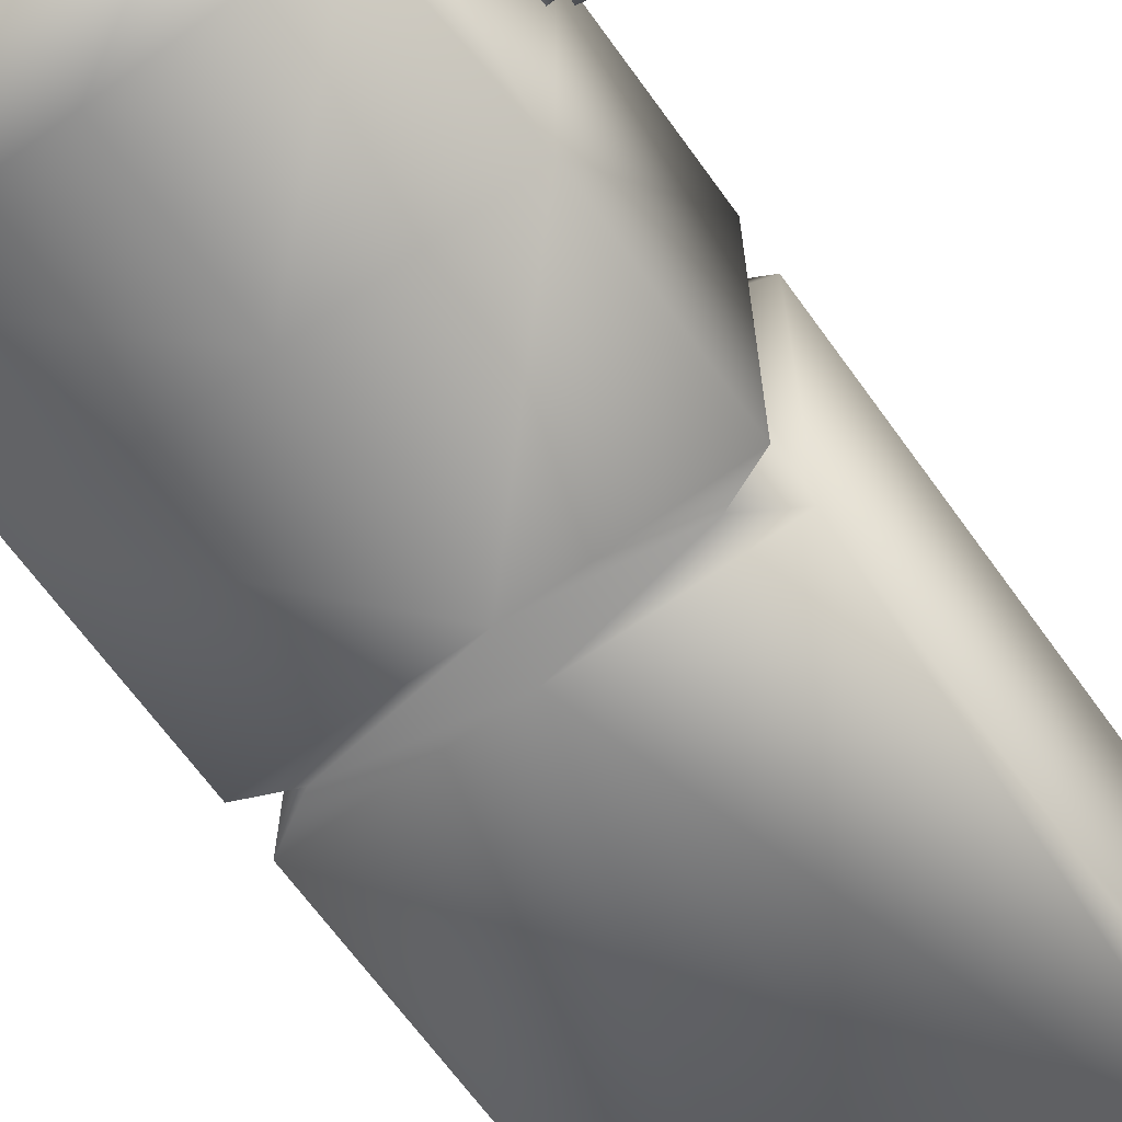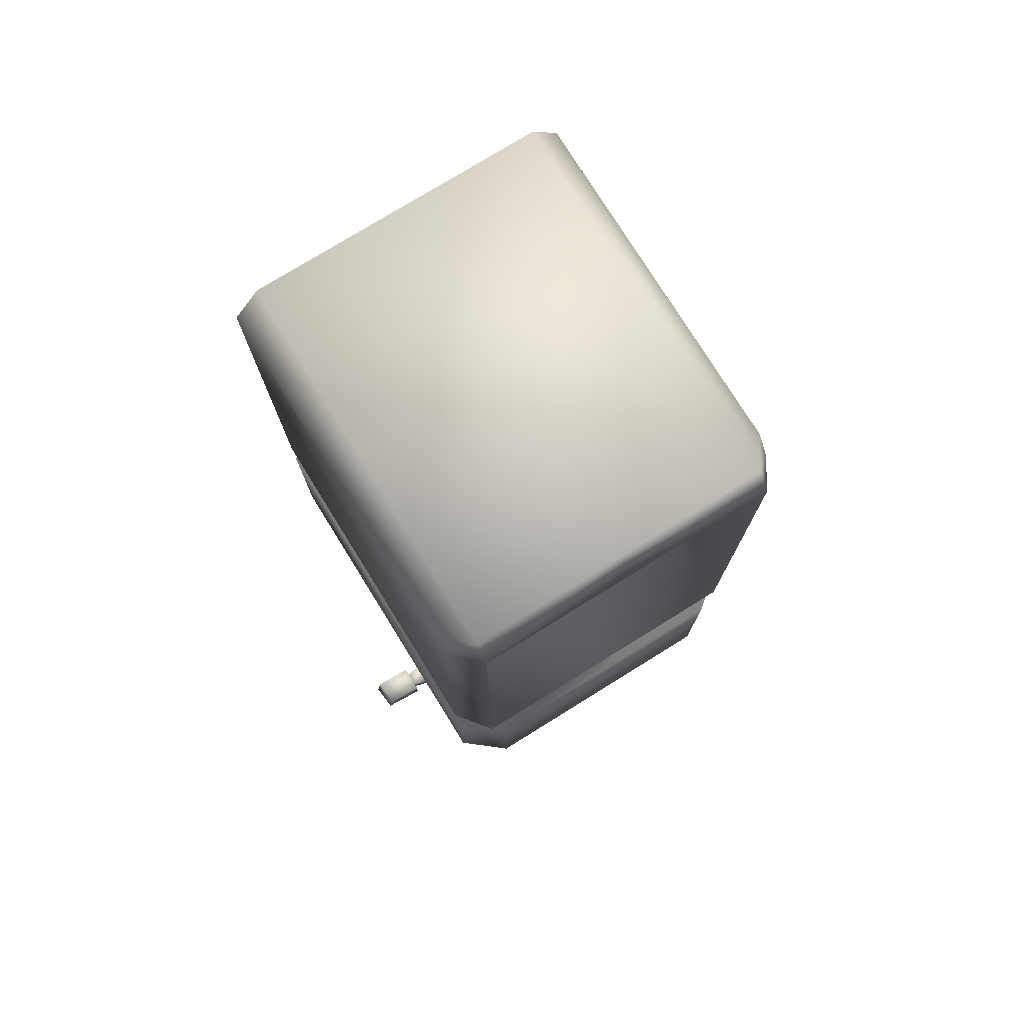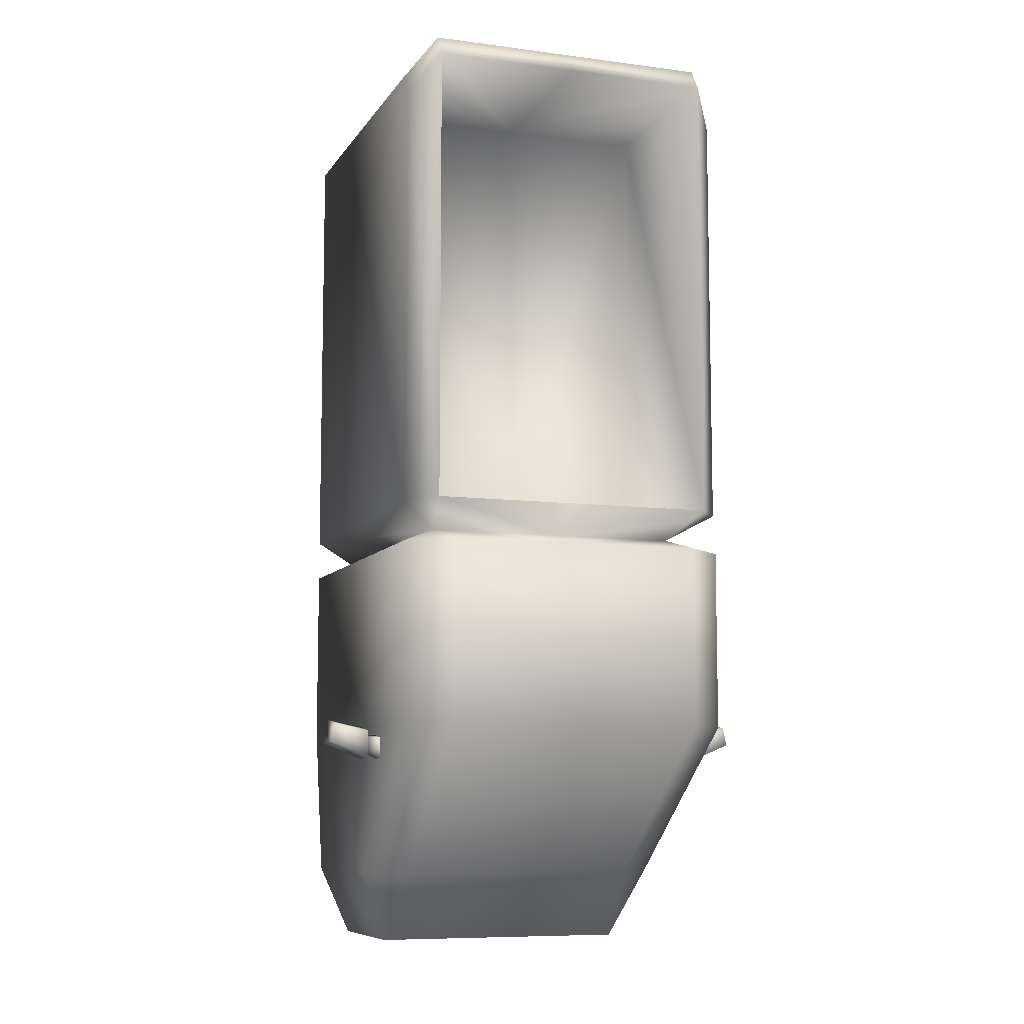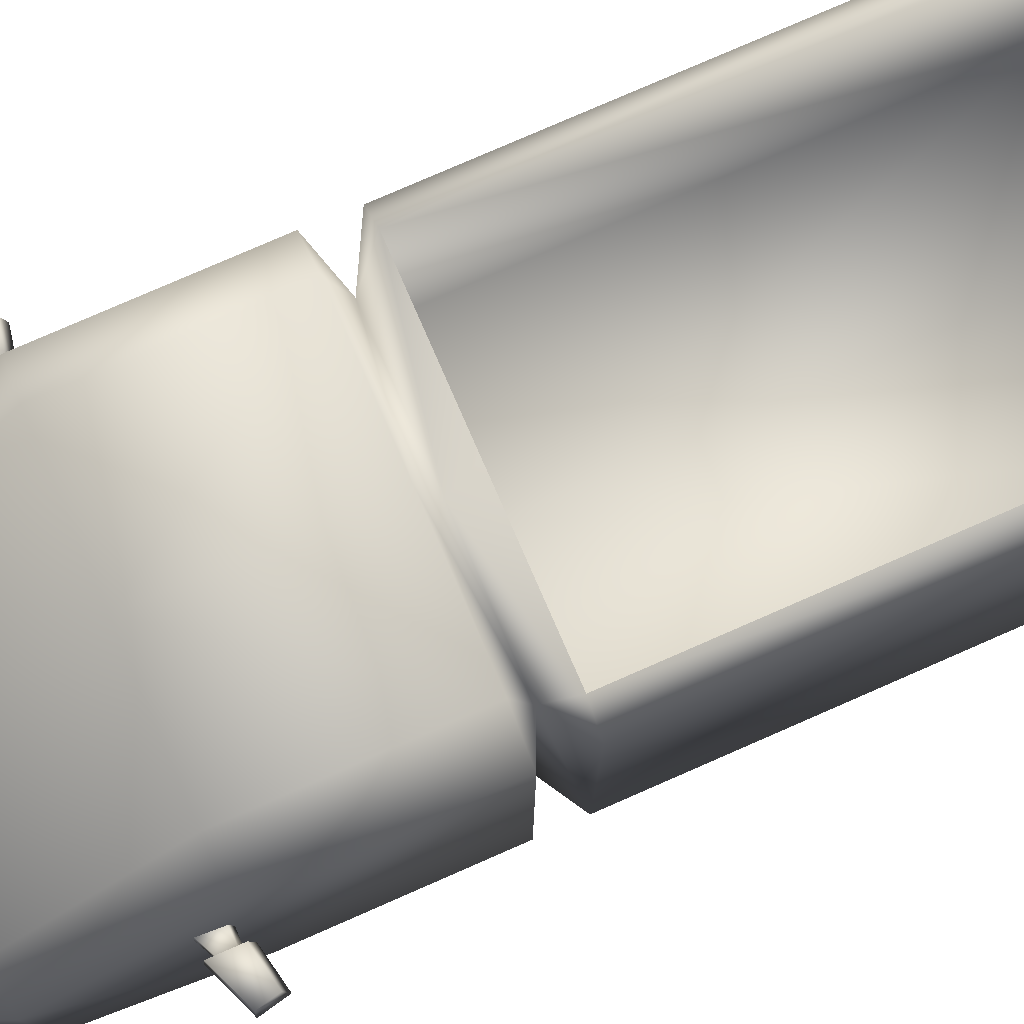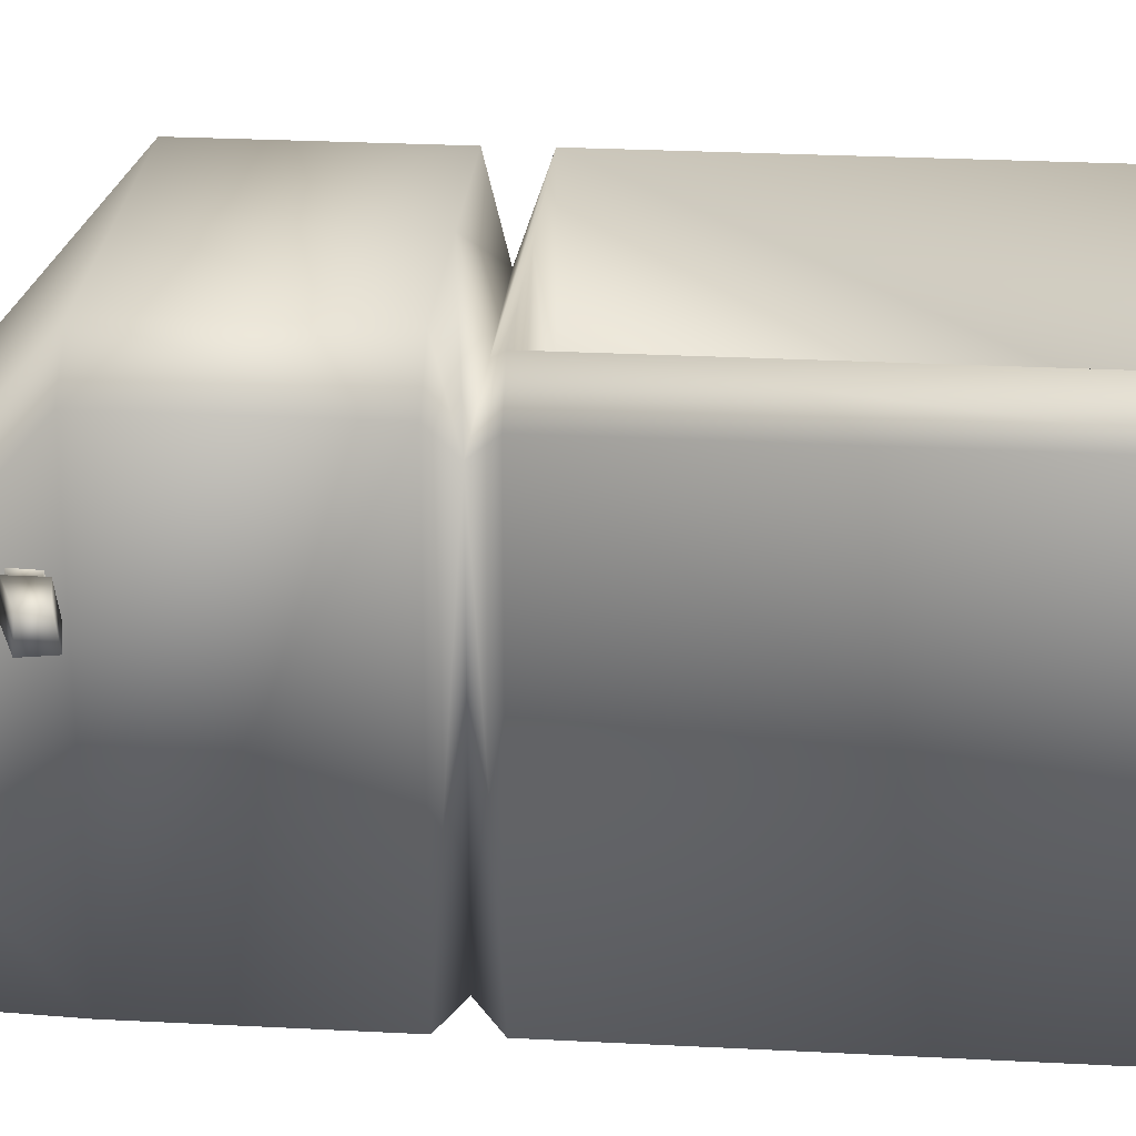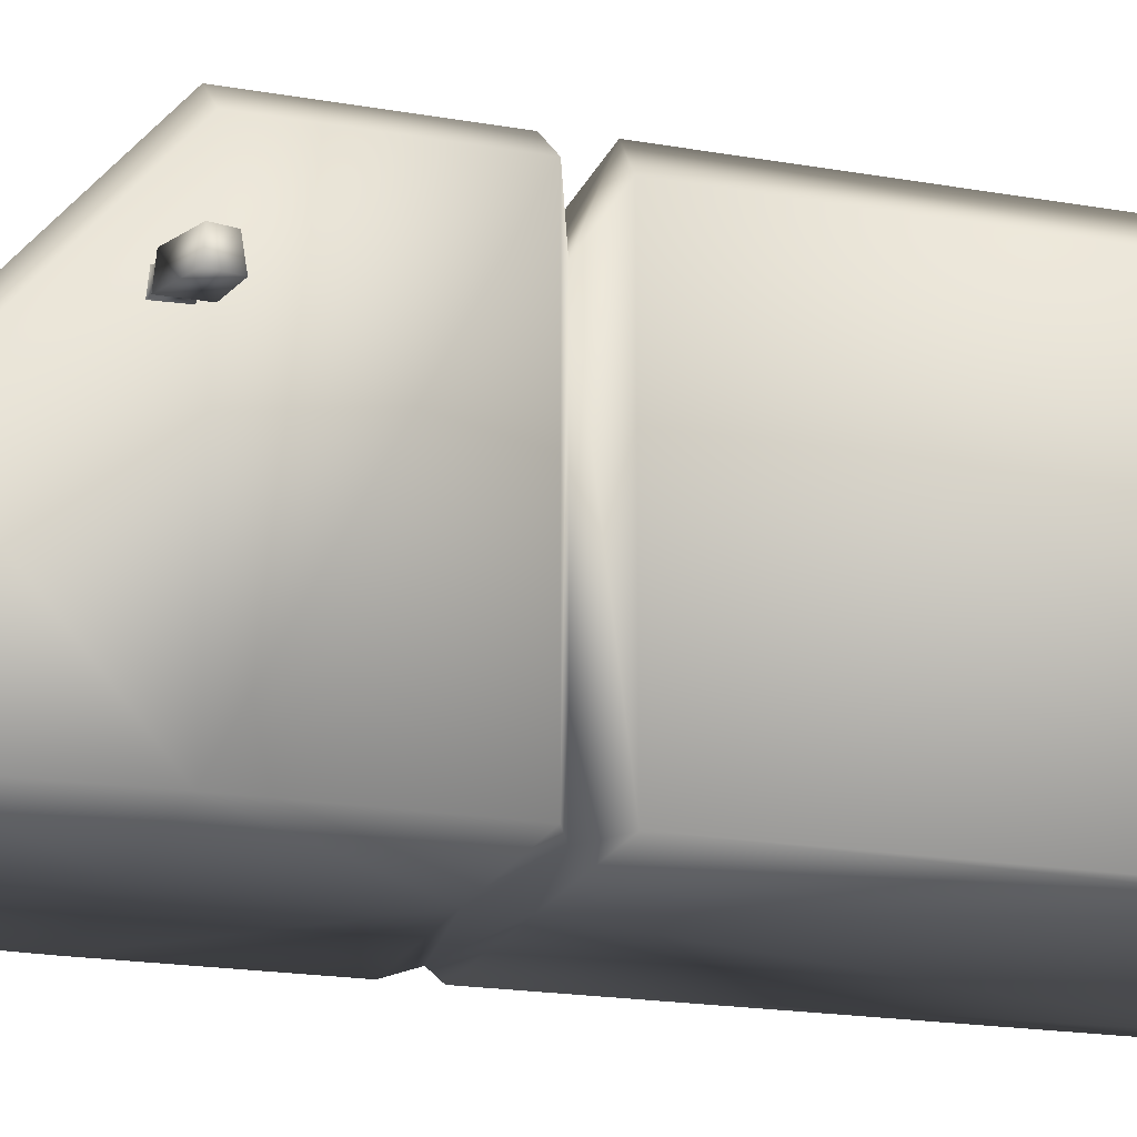
<metadata>
{"format":"obj","ext":"obj","renderer":"f3d","projection":"perspective","resolution":1024,"background":"white","views":[{"elev":-66.7,"azim":-144.3,"up":"+Y"},{"elev":76.6,"azim":148.2,"up":"+Z"},{"elev":-8.6,"azim":160.5,"up":"+Z"},{"elev":78.8,"azim":-113.6,"up":"+Y"},{"elev":26.5,"azim":-85.3,"up":"+Y"},{"elev":-19.6,"azim":-108.0,"up":"+Y"}]}
</metadata>
<code>
g fcbg_OuterRim_car_06
v 3.338e-06 -2.384e-07 -1.379
v 3.338e-06 -2.384e-07 -1.629
v -0.4553 -2.384e-07 -1.629
v -0.5695 -2.384e-07 -1.379
v 3.338e-06 -2.384e-07 -0.8473
v -0.5968 -2.384e-07 -0.8473
v 3.338e-06 -2.384e-07 -0.2089
v -0.5695 0.6292 -1.379
v -0.4553 0.5373 -1.629
v -0.4553 -2.384e-07 -1.629
v 3.338e-06 -2.384e-07 -1.629
v -0.4368 0.7467 -1.379
v -0.5968 1.26 -0.8473
v -0.4553 1.377 -0.8473
v 3.338e-06 0.5373 -1.629
v -0.4368 0.7467 -1.379
v -0.5968 1.26 -0.2089
v -0.5968 -2.384e-07 -0.2089
v -0.4553 1.377 -0.2089
v 3.338e-06 1.377 -0.8473
v -0.457 -2.384e-07 -0.1482
v 3.338e-06 -2.384e-07 -0.1482
v 3.338e-06 -2.384e-07 -0.06496
v -0.5968 -2.384e-07 -0.06496
v -0.457 1.122 -0.1482
v -0.457 -2.384e-07 -0.1482
v 3.338e-06 1.377 -0.2089
v -0.457 1.122 -0.1482
v -0.5054 2.861e-06 1.629
v 3.338e-06 -2.384e-07 1.629
v -0.5968 2.861e-06 1.512
v -0.5968 1.243 -0.06496
v -0.5054 1.36 -0.06496
v 0.4553 1.377 -0.2089
v 0.4553 1.377 -0.8473
v 3.338e-06 1.122 -0.1482
v 0.457 1.122 -0.1482
v 0.5054 1.36 -0.06496
v 3.338e-06 1.36 -0.06496
v -0.5968 1.243 1.433
v -0.5054 1.36 1.55
v -0.5054 1.308 1.629
v -0.5968 1.19 1.512
v -0.5054 2.861e-06 1.629
v 3.338e-06 -2.384e-07 1.629
v 3.338e-06 1.308 1.629
v -0.5054 1.36 1.55
v 3.338e-06 1.36 1.55
v 0.5054 1.36 1.55
v 3.338e-06 1.308 1.629
v 0.5054 1.308 1.629
v 3.338e-06 -2.384e-07 1.629
v 0.5054 -3.338e-06 1.629
v 0.5968 -3.338e-06 1.512
v 0.5968 1.19 1.512
v 0.5968 1.243 1.433
v 0.5054 1.36 1.55
v 0.5968 1.243 -0.06496
v 0.457 1.122 -0.1482
v 0.5968 -3.338e-06 -0.06496
v 0.5054 -3.338e-06 1.629
v 0.457 -6.437e-06 -0.1482
v 0.5968 -6.437e-06 -0.2089
v 3.338e-06 -2.384e-07 -0.06496
v 3.338e-06 -2.384e-07 1.629
v 0.457 -6.437e-06 -0.1482
v 3.338e-06 -2.384e-07 -0.1482
v 3.338e-06 -2.384e-07 -0.2089
v 0.5968 1.26 -0.2089
v 0.5968 -3.338e-06 -0.8473
v 3.338e-06 -2.384e-07 -0.8473
v 0.5968 1.26 -0.8473
v 0.4368 0.7467 -1.379
v 0.5695 0.6292 -1.379
v 0.4553 0.5373 -1.629
v 0.5695 -3.338e-06 -1.379
v 3.338e-06 -2.384e-07 -1.379
v 0.4553 -3.338e-06 -1.629
v 3.338e-06 -2.384e-07 -1.629
v 0.4553 -3.338e-06 -1.629
v 0.4368 0.7467 -1.379
v 3.338e-06 0.7467 -1.379
v 3.338e-06 1.377 -0.8473
v 0.4553 1.377 -0.8473
v -0.4553 1.377 -0.8473
v -0.6421 0.8662 -0.9634
v -0.7761 0.9551 -0.9017
v -0.7844 0.8662 -0.9071
v -0.6422 0.9551 -0.9561
v -0.6422 0.9551 -0.8622
v -0.7622 0.9551 -0.8371
v -0.7844 0.8662 -0.9071
v -0.7665 0.8662 -0.8232
v -0.7665 0.8662 -0.8232
v -0.6421 0.8662 -0.8482
v -0.6421 0.8662 -0.8482
v -0.7844 0.8662 -0.9071
v -0.7665 0.8662 -0.8232
v -0.6421 0.8662 -0.9634
v -0.6421 0.887 -0.9372
v -0.6421 0.887 -0.8759
v -0.6421 0.9343 -0.9334
v -0.6422 0.9551 -0.8622
v -0.6422 0.9551 -0.9561
v -0.6421 0.9343 -0.8834
v -0.6421 0.887 -0.8759
v -0.5866 0.8763 -0.876
v -0.5866 0.8763 -0.9651
v -0.6421 0.887 -0.9372
v -0.5866 0.9451 -0.9595
v -0.6421 0.9343 -0.9334
v -0.6421 0.9343 -0.9334
v -0.5866 0.9451 -0.9595
v -0.5866 0.9451 -0.8868
v -0.6421 0.9343 -0.8834
v -0.5866 0.8763 -0.876
v -0.6421 0.887 -0.8759
v -0.5054 1.36 1.55
v -0.5054 0.6597 1.55
v 3.338e-06 0.6597 1.55
v 3.338e-06 1.36 1.55
v 0.5054 1.36 1.55
v 0.5054 0.6597 1.55
v -0.5054 1.36 -0.06496
v -0.5054 0.6597 1.55
v -0.5054 1.36 1.55
v -0.5054 0.6597 -0.06496
v 3.338e-06 1.36 -0.06496
v 3.338e-06 0.6597 -0.06496
v 3.338e-06 0.6597 -0.06496
v 3.338e-06 0.6597 1.55
v 0.5054 0.6597 -0.06496
v 0.5054 0.6597 1.55
v 0.5054 1.36 -0.06496
v 0.5054 1.36 1.55
v 0.6421 0.8662 -0.9634
v 0.7844 0.8662 -0.9071
v 0.7761 0.9551 -0.9017
v 0.6422 0.9551 -0.9561
v 0.6422 0.9551 -0.8622
v 0.7622 0.9551 -0.8371
v 0.7844 0.8662 -0.9071
v 0.7665 0.8662 -0.8232
v 0.7665 0.8662 -0.8232
v 0.6421 0.8662 -0.8482
v 0.6421 0.8662 -0.8482
v 0.7665 0.8662 -0.8232
v 0.7844 0.8662 -0.9071
v 0.6421 0.8662 -0.9634
v 0.6421 0.887 -0.9372
v 0.6421 0.887 -0.8759
v 0.6422 0.9343 -0.9334
v 0.6422 0.9551 -0.8622
v 0.6422 0.9551 -0.9561
v 0.6422 0.9343 -0.8834
v 0.6421 0.887 -0.8759
v 0.5866 0.8763 -0.9651
v 0.5866 0.8763 -0.876
v 0.6421 0.887 -0.9372
v 0.5866 0.9451 -0.9595
v 0.6422 0.9343 -0.9334
v 0.6422 0.9343 -0.9334
v 0.5866 0.9451 -0.8868
v 0.5866 0.9451 -0.9595
v 0.6422 0.9343 -0.8834
v 0.5866 0.8763 -0.876
v 0.6421 0.887 -0.8759
g fcbg_OuterRim_car_06_0
f 3 2 1
f 4 3 1
f 4 1 5
f 6 4 5
f 6 5 7
f 8 4 6
f 8 9 4
f 9 10 4
f 10 9 11
f 8 12 9
f 8 13 12
f 13 8 6
f 13 14 12
f 9 15 11
f 9 16 15
f 13 6 17
f 14 13 17
f 18 6 7
f 6 18 17
f 19 14 17
f 14 19 20
f 21 18 7
f 22 21 7
f 21 22 23
f 24 21 23
f 17 18 25
f 25 19 17
f 18 26 25
f 26 24 25
f 19 27 20
f 19 28 27
f 29 24 23
f 30 29 23
f 31 24 29
f 24 32 25
f 24 31 32
f 25 32 33
f 20 27 34
f 35 20 34
f 28 36 27
f 28 33 36
f 34 27 37
f 27 36 37
f 37 36 38
f 33 39 36
f 36 39 38
f 33 32 40
f 31 40 32
f 41 33 40
f 42 41 40
f 43 40 31
f 43 42 40
f 43 31 42
f 31 44 42
f 42 44 45
f 46 42 45
f 42 46 47
f 46 48 47
f 48 50 49
f 50 51 49
f 50 52 51
f 52 53 51
f 53 54 51
f 54 55 51
f 51 55 56
f 56 55 54
f 57 51 56
f 38 57 56
f 58 38 56
f 58 56 54
f 58 59 38
f 60 58 54
f 59 58 60
f 60 54 61
f 62 59 60
f 59 62 63
f 64 60 61
f 65 64 61
f 66 60 64
f 67 66 64
f 67 68 66
f 68 63 66
f 69 59 63
f 34 59 69
f 35 34 69
f 63 68 70
f 63 70 69
f 68 71 70
f 72 35 69
f 70 72 69
f 35 72 73
f 72 74 73
f 72 70 74
f 73 74 75
f 70 71 76
f 70 76 74
f 74 76 75
f 71 77 76
f 76 77 78
f 77 79 78
f 76 80 75
f 80 11 75
f 11 15 75
f 81 75 15
f 82 81 15
f 16 82 15
f 82 83 81
f 82 16 83
f 83 84 81
f 16 85 83
f 88 87 86
f 87 89 86
f 90 89 87
f 91 90 87
f 91 87 92
f 93 91 92
f 90 91 94
f 95 90 94
f 98 97 96
f 97 99 96
f 99 100 96
f 100 101 96
f 102 100 99
f 96 101 103
f 104 102 99
f 101 105 103
f 105 102 104
f 103 105 104
f 108 107 106
f 109 108 106
f 110 108 109
f 111 110 109
f 114 113 112
f 115 114 112
f 116 114 115
f 117 116 115
f 120 119 118
f 121 120 118
f 120 121 122
f 123 120 122
f 126 125 124
f 125 127 124
f 124 127 128
f 127 129 128
f 127 125 130
f 125 131 130
f 129 132 128
f 131 133 130
f 133 132 130
f 132 134 128
f 132 133 134
f 133 135 134
f 138 137 136
f 139 138 136
f 139 140 138
f 140 141 138
f 138 141 142
f 141 143 142
f 141 140 144
f 140 145 144
f 148 147 146
f 149 148 146
f 150 149 146
f 151 150 146
f 150 152 149
f 151 146 153
f 152 154 149
f 155 151 153
f 155 153 154
f 152 155 154
f 158 157 156
f 157 159 156
f 157 160 159
f 160 161 159
f 164 163 162
f 163 165 162
f 163 166 165
f 166 167 165

</code>
